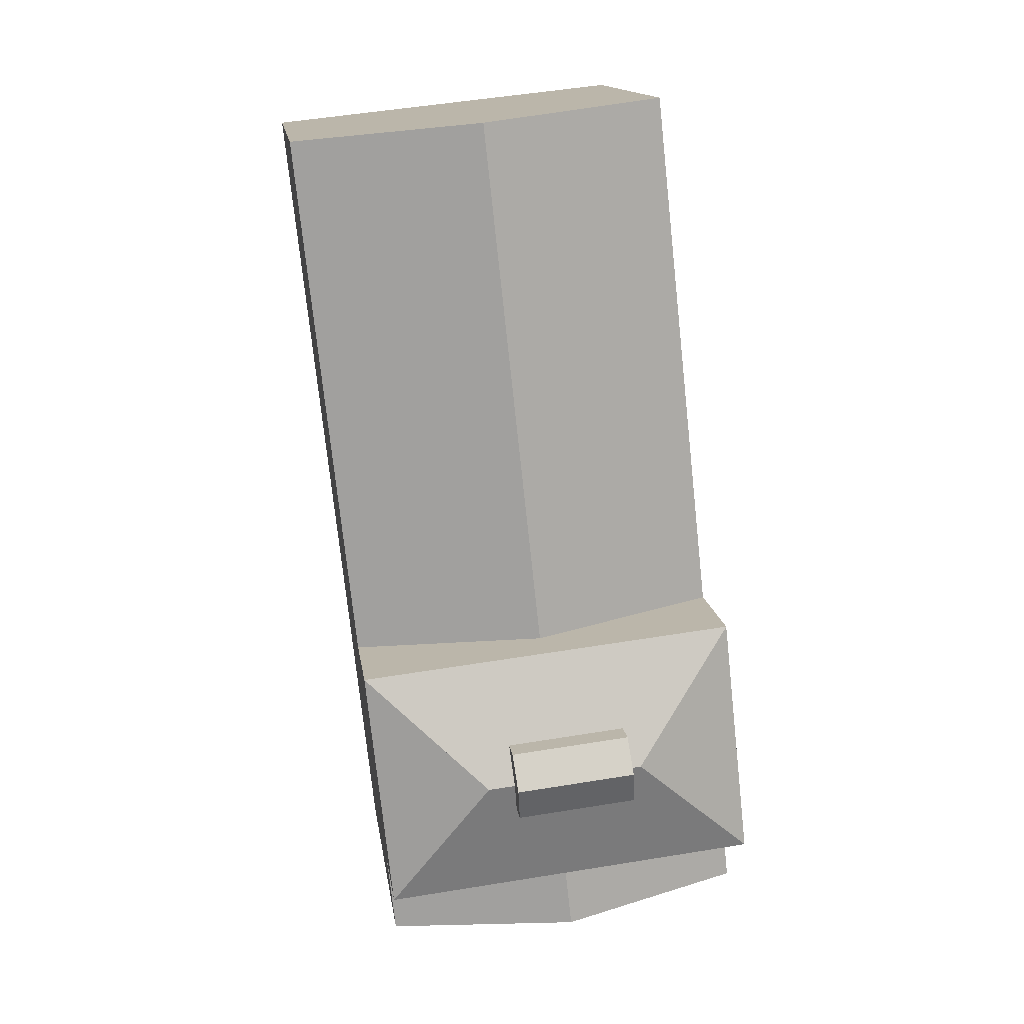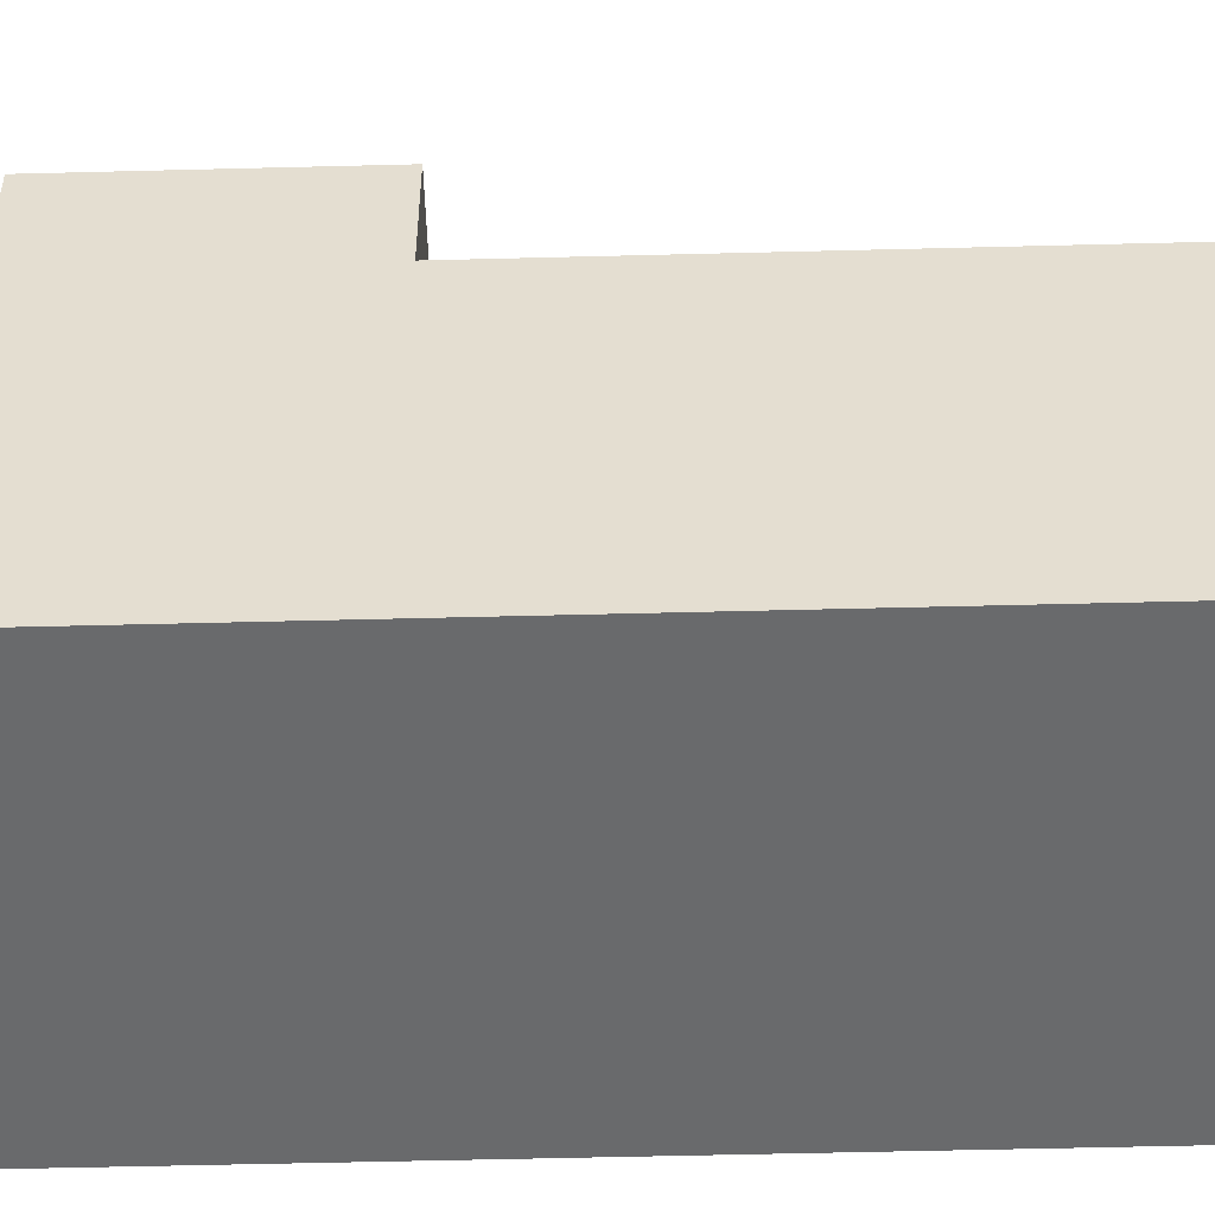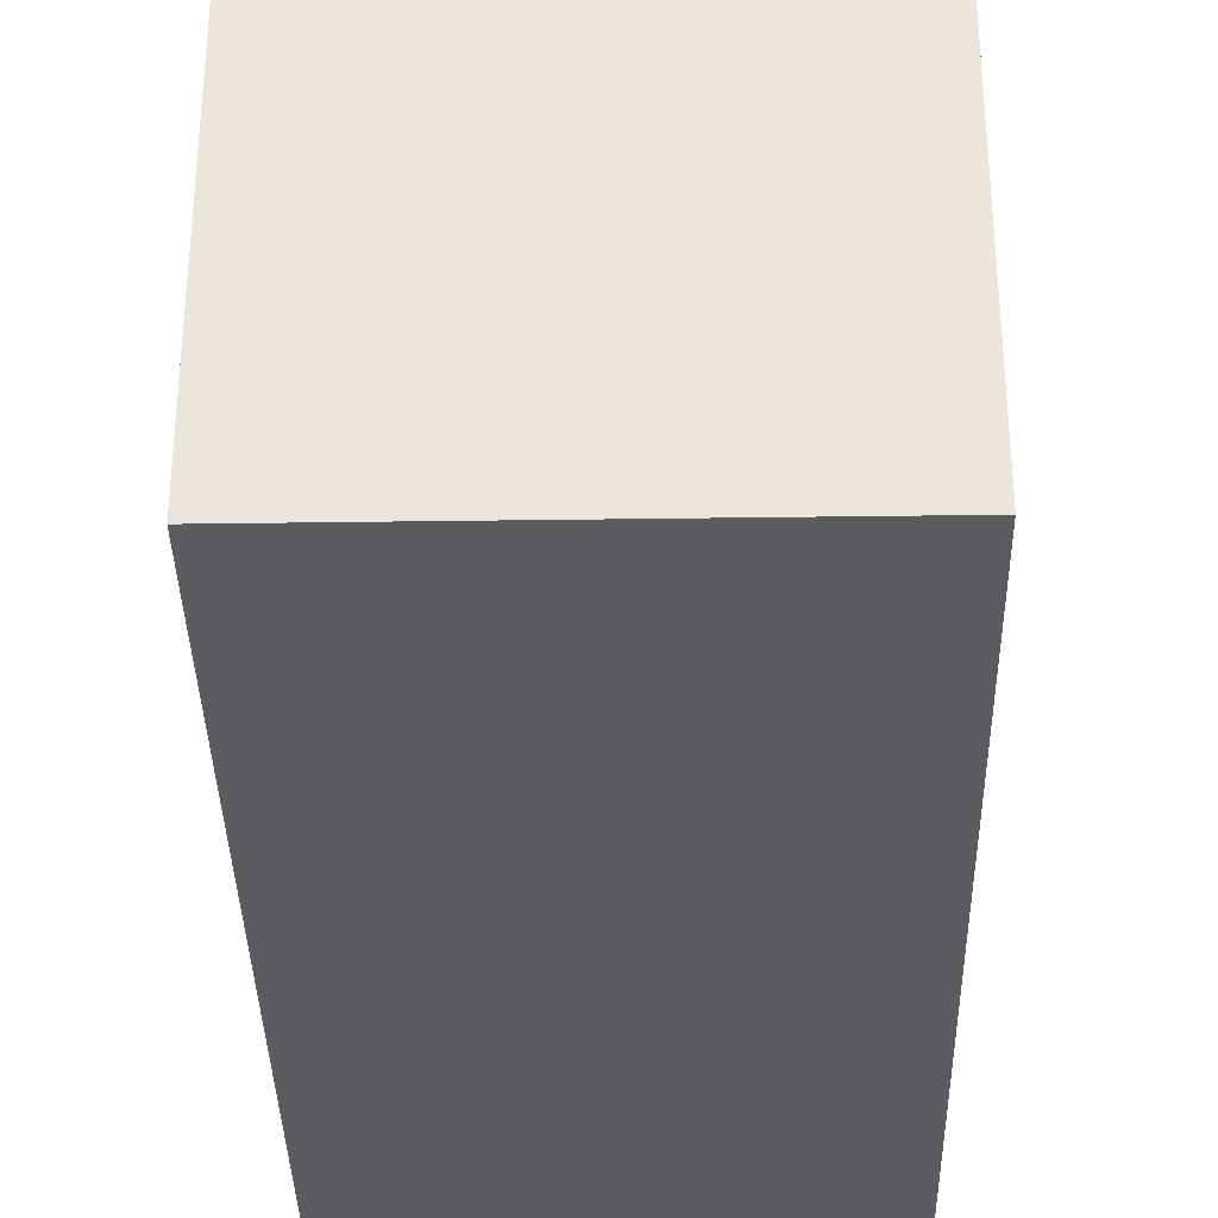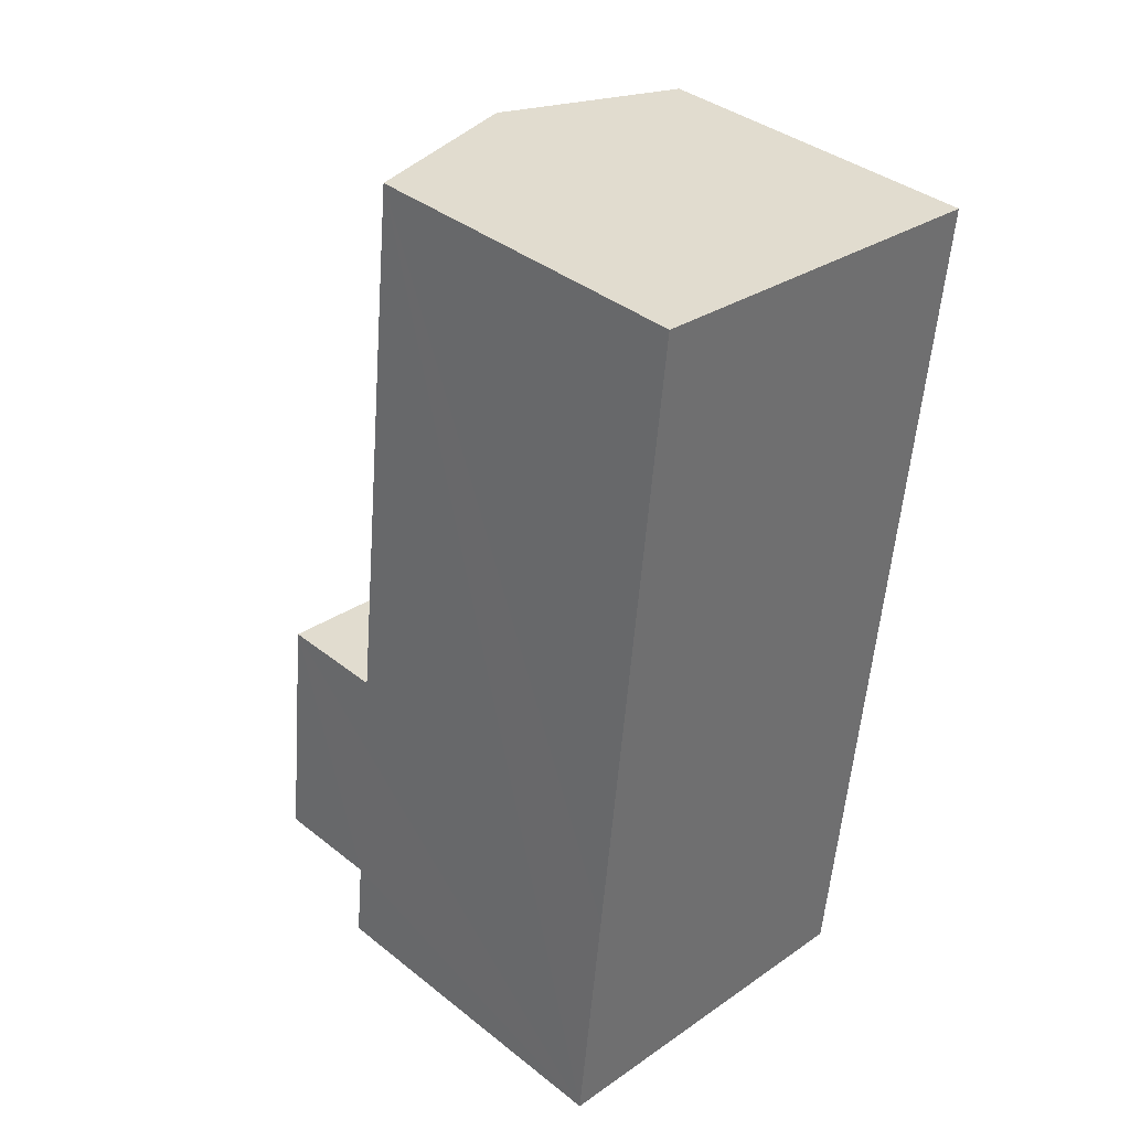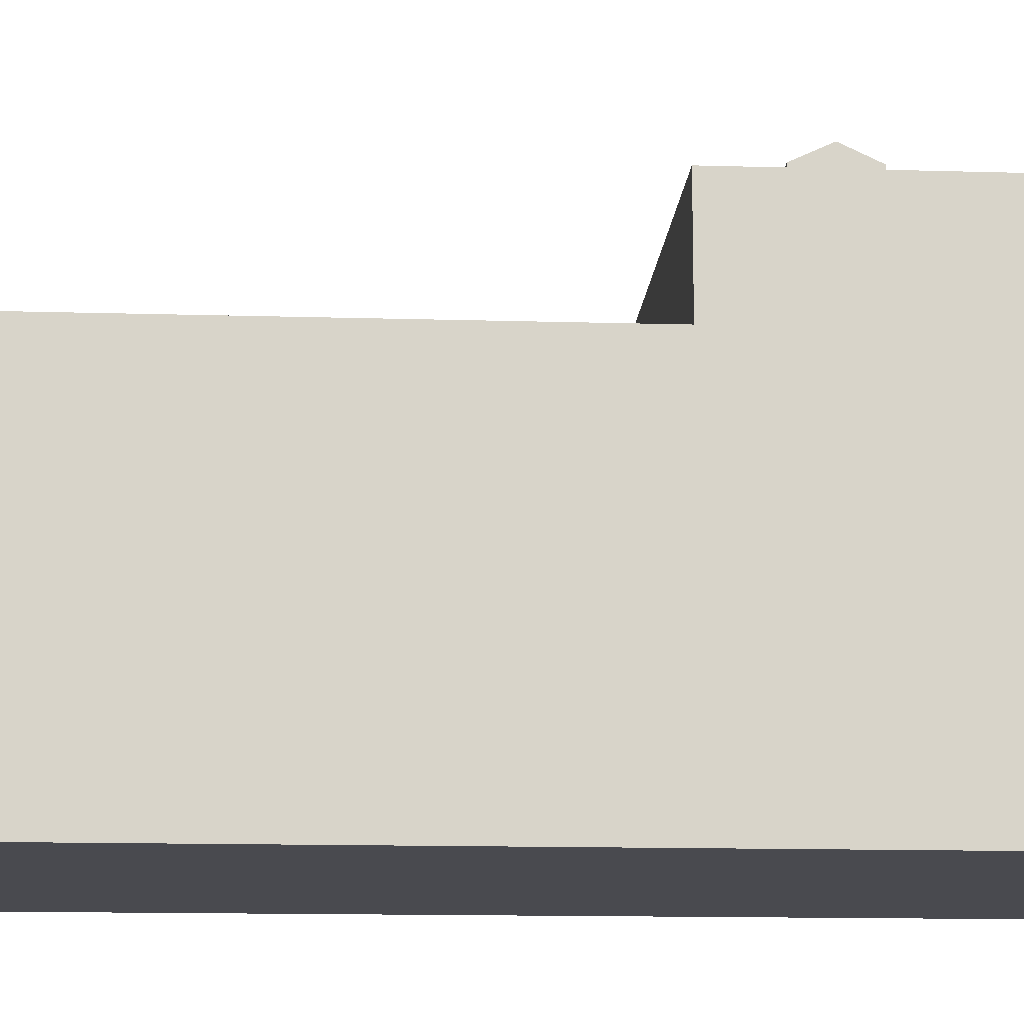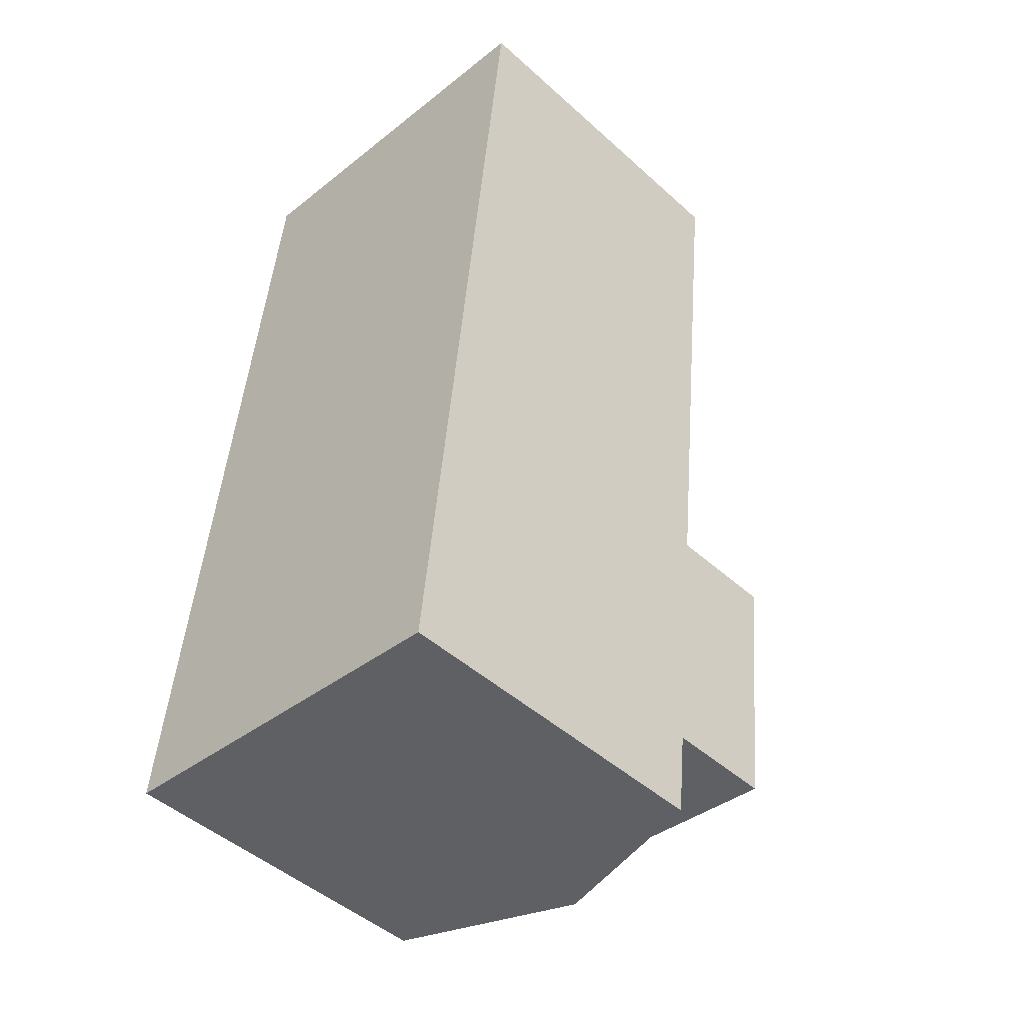
<metadata>
{"format":"obj","ext":"obj","renderer":"f3d","projection":"perspective","resolution":1024,"background":"white","views":[{"elev":14.3,"azim":172.3,"up":"+Z"},{"elev":-52.9,"azim":-82.2,"up":"+Y"},{"elev":-35.1,"azim":7.3,"up":"+Y"},{"elev":38.1,"azim":-45.0,"up":"+Z"},{"elev":-13.5,"azim":92.4,"up":"+Y"},{"elev":-47.1,"azim":44.6,"up":"+Z"}]}
</metadata>
<code>
v  23.74 -2.537e-15 41.44
v  20.8 16.91 14.48
v  23.74 16.91 41.44
v  20.35 -6.296e-16 10.28
v  19.46 22.32 2.106
v  19.46 16.91 2.106
v  19.97 -4.166e-16 6.804
v  19 16.91 -2.07
v  19 1.267e-16 -2.069
v  20.81 22.32 14.48
v  0 0 0
v  0.4553 16.91 4.177
v  0.0003611 16.91 -0.0005347
v  1.806 22.32 16.55
v  1.803 16.91 16.55
v  4.739 16.91 43.51
v  0.9688 -5.435e-16 8.875
v  1.348 -7.565e-16 12.35
v  4.738 -2.664e-15 43.51
v  0.4572 22.32 4.177
v  7.513 24.55 11.68
v  7.296 24.32 9.691
v  7.513 23.68 11.68
v  7.513 25 11.68
v  7.323 25.82 9.942
v  7.134 23.84 8.203
v  7.134 24.55 8.203
v  7.134 25 8.203
v  13.1 24.8 7.553
v  13.26 24.32 9.042
v  13.1 23.84 7.553
v  13.48 25 11.03
v  13.48 23.68 11.03
v  13.1 25 7.553
v  13.29 25.82 9.292
v  8.374 25 8.068
v  18.17 22.32 2.247
v  9.956 19.81 3.141
v  11.3 19.81 15.52
v  19.51 22.32 14.62
v  14.24 19.81 42.47
v  9.501 19.81 -1.035
v  15.78 23.84 7.261
v  14.61 24.32 8.895
v  6.657 24.32 9.761
v  5.165 23.84 8.417
v  5.097 23.68 11.94
v  16.6 23.68 10.69
g defaultobject
f 1 2 3
f 2 1 4
f 2 4 5
f 5 4 6
f 6 4 7
f 6 7 8
f 8 7 9
f 5 10 2
f 11 12 13
f 12 11 14
f 14 11 15
f 15 11 16
f 16 11 17
f 16 17 18
f 16 18 19
f 14 20 12
f 21 22 23
f 22 21 24
f 22 24 25
f 22 25 26
f 26 25 27
f 27 25 28
f 29 30 31
f 30 32 33
f 32 30 29
f 32 29 34
f 32 34 35
f 29 36 34
f 36 29 28
f 28 29 27
f 27 29 31
f 27 31 26
f 6 37 5
f 37 6 38
f 37 38 20
f 20 38 12
f 10 39 2
f 39 14 15
f 14 39 40
f 40 39 10
f 33 21 23
f 21 33 24
f 24 33 32
f 41 1 3
f 1 41 19
f 19 41 16
f 11 8 9
f 8 11 42
f 42 11 13
f 19 18 1
f 1 7 4
f 7 1 9
f 9 1 11
f 11 1 17
f 17 1 18
f 37 43 5
f 43 37 20
f 43 20 31
f 43 31 44
f 31 20 26
f 26 20 22
f 22 20 45
f 45 20 46
f 30 44 31
f 45 23 22
f 23 45 47
f 48 40 10
f 40 48 44
f 40 44 30
f 40 30 33
f 40 33 14
f 14 33 23
f 14 23 47
f 43 10 5
f 10 43 44
f 10 44 48
f 34 25 35
f 25 34 36
f 25 36 28
f 32 25 24
f 25 32 35
f 47 20 14
f 20 47 46
f 46 47 45
f 41 2 39
f 2 41 3
f 41 15 16
f 15 41 39
f 6 42 38
f 42 6 8
f 13 38 42
f 38 13 12

</code>
